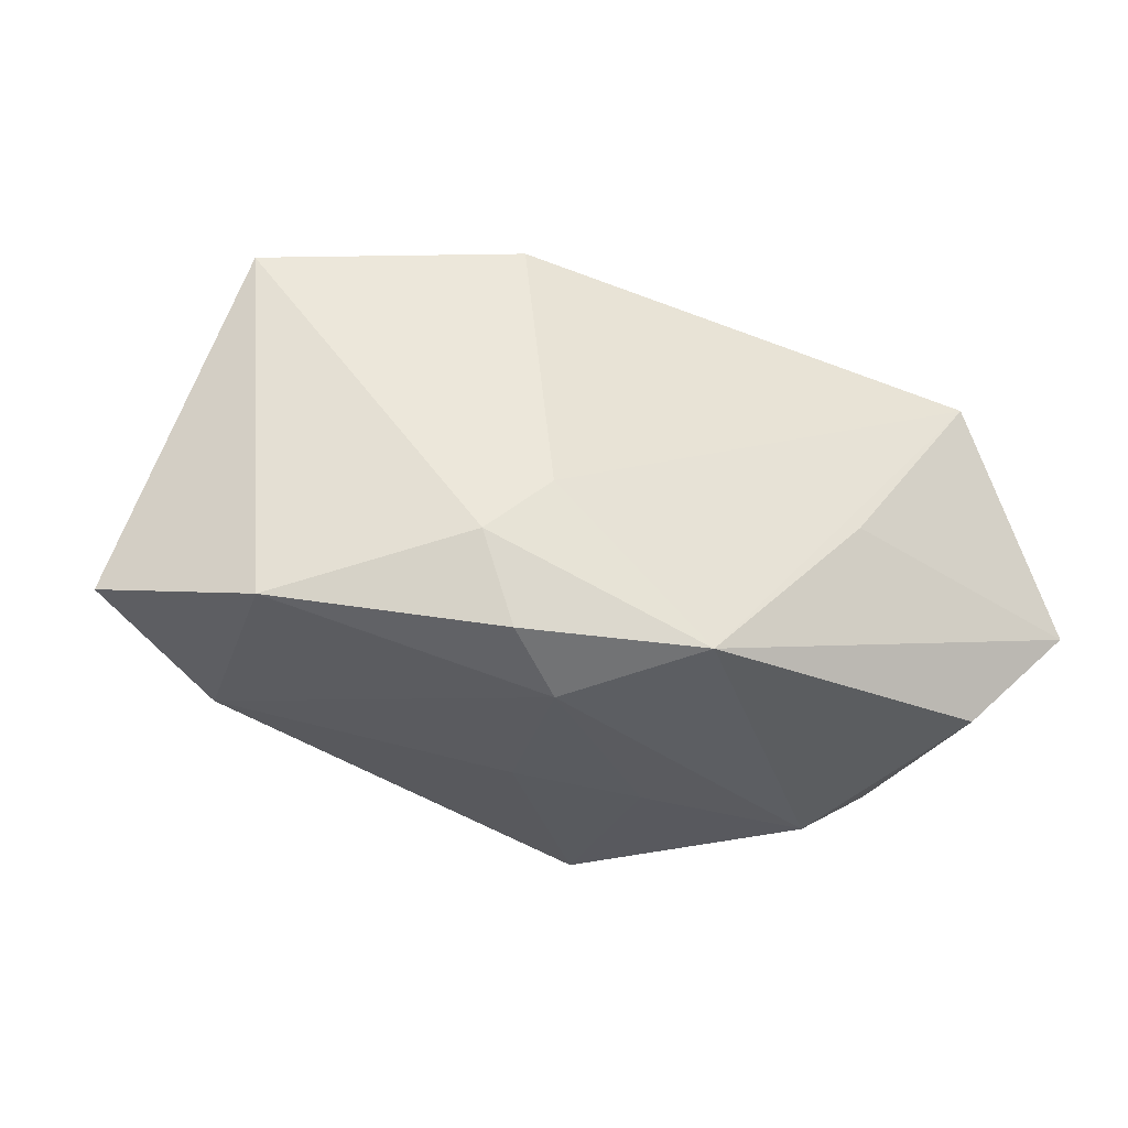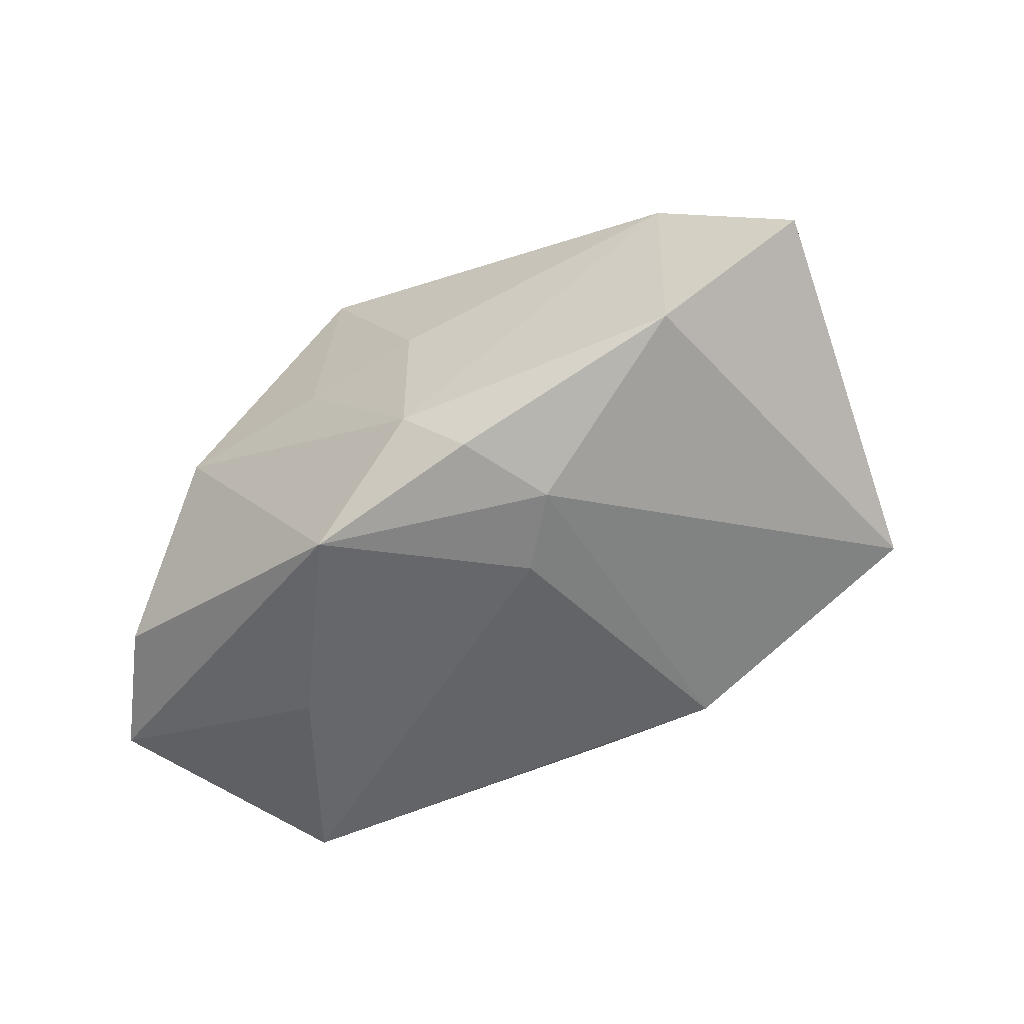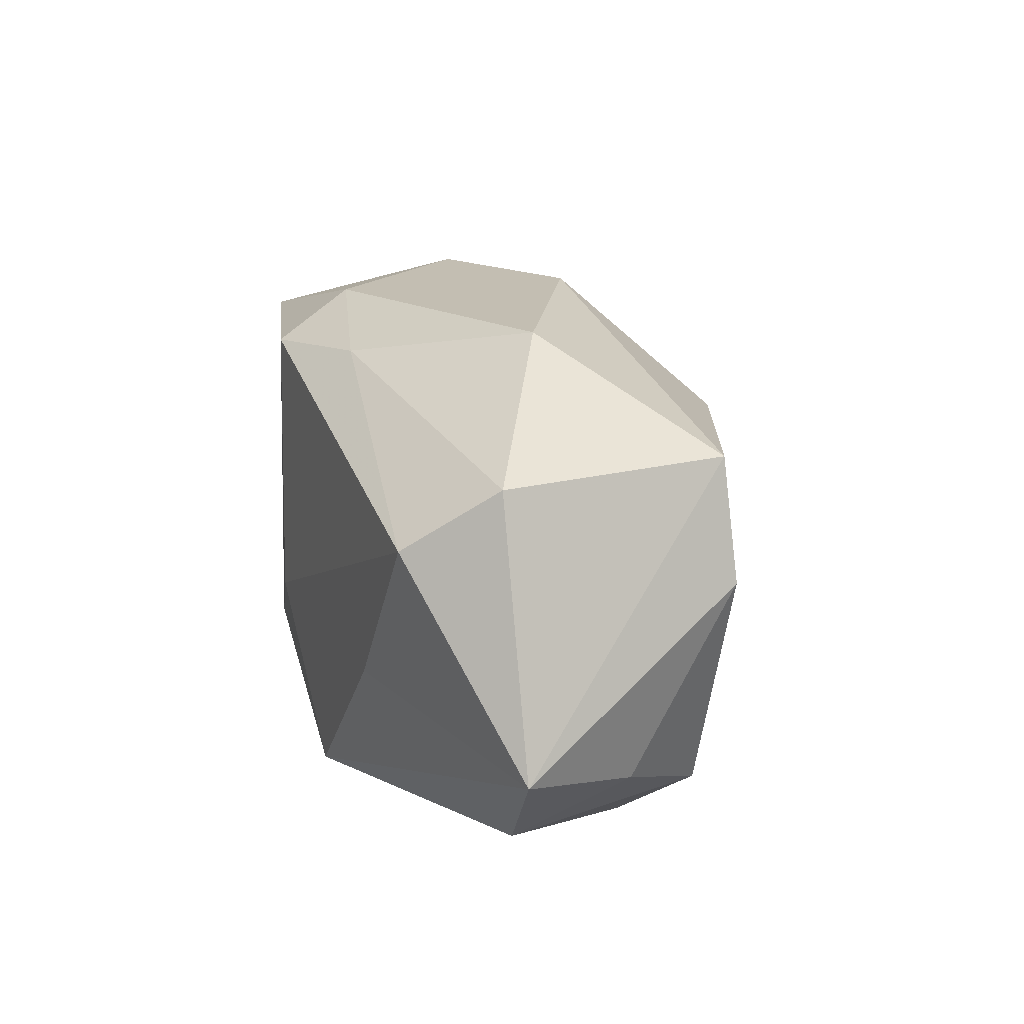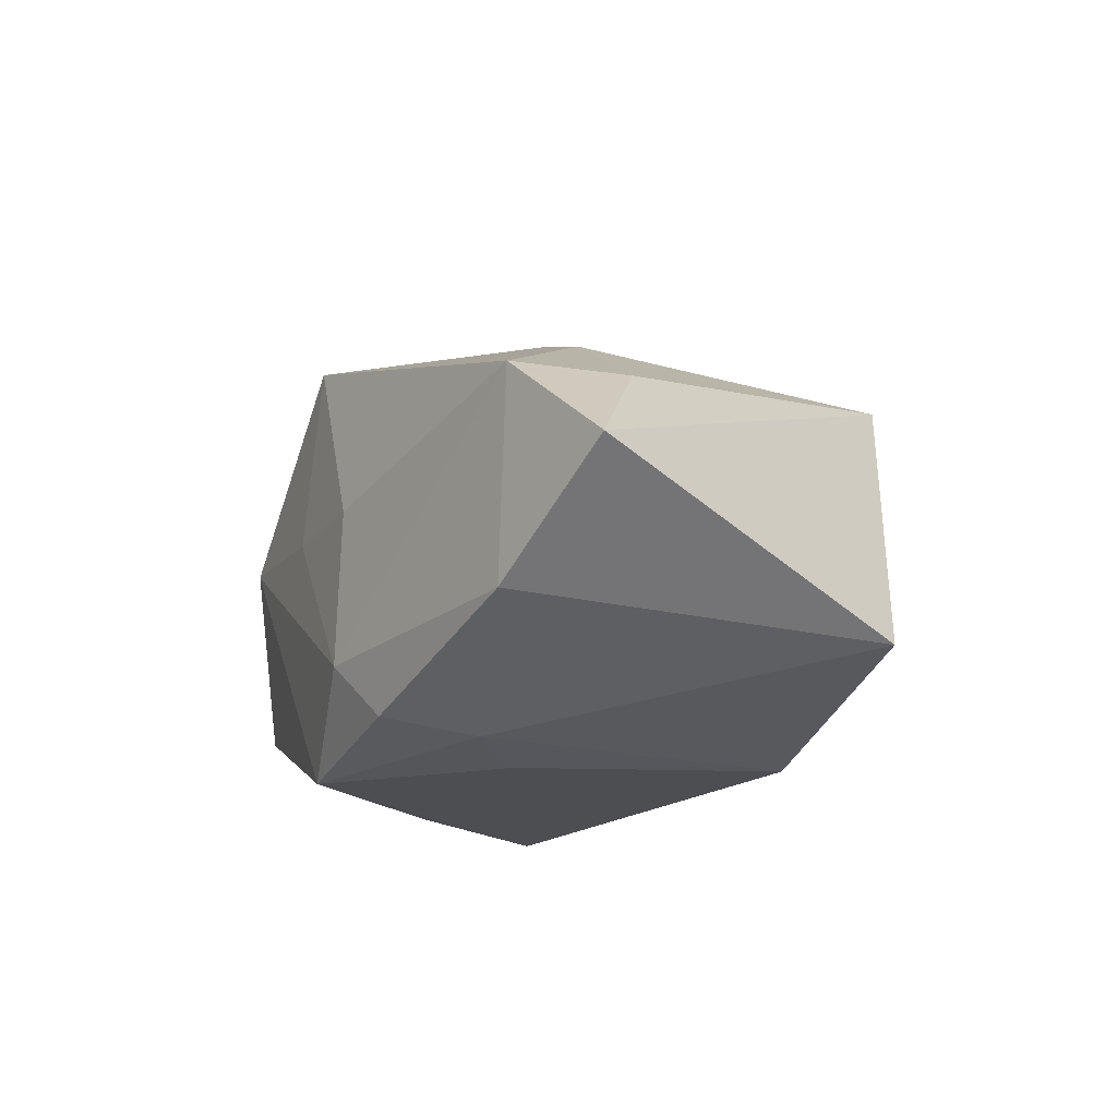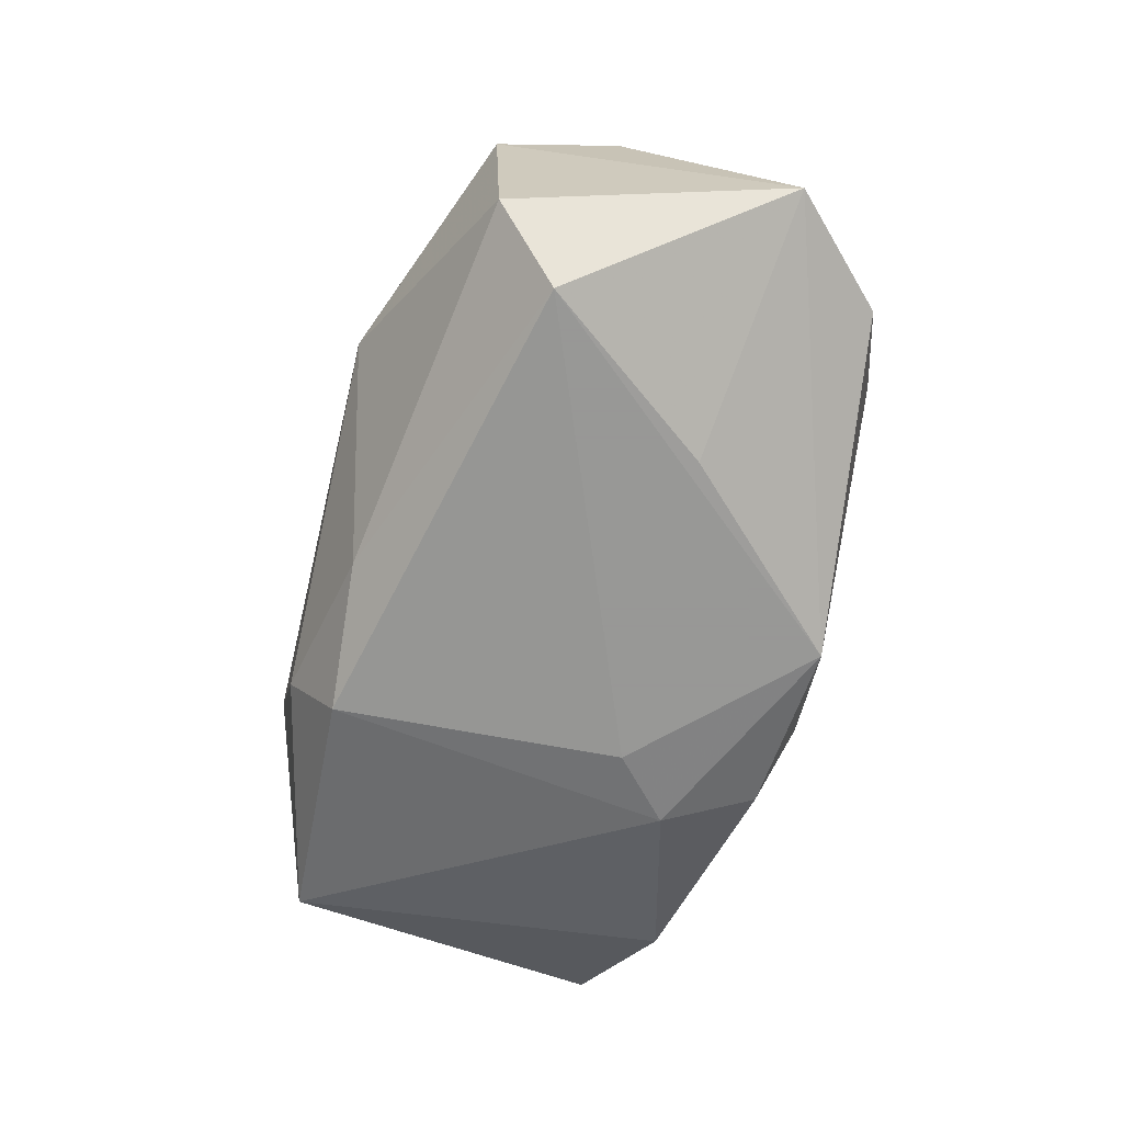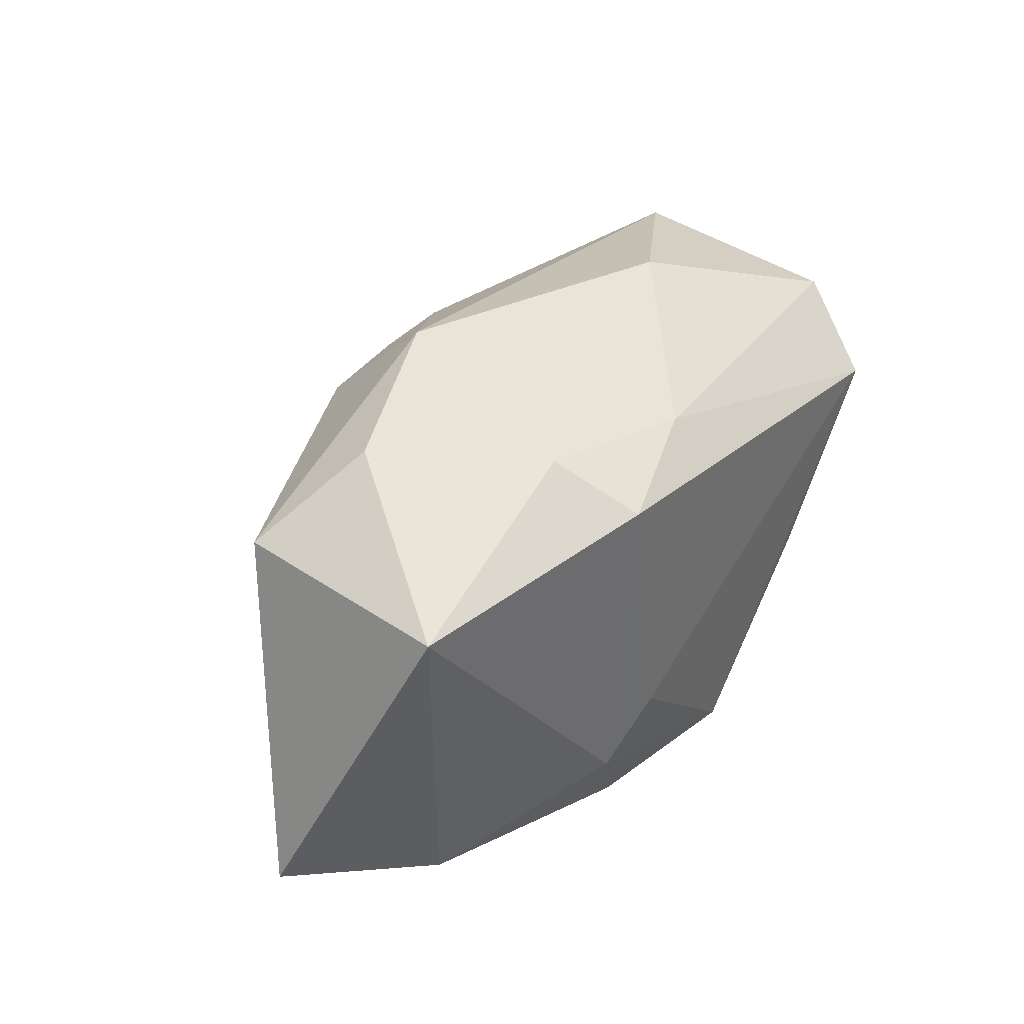
<metadata>
{"format":"obj","ext":"obj","renderer":"f3d","projection":"perspective","resolution":1024,"background":"white","views":[{"elev":-33.9,"azim":162.6,"up":"+Y"},{"elev":-52.2,"azim":37.3,"up":"+Z"},{"elev":18.5,"azim":-111.1,"up":"+Y"},{"elev":-16.9,"azim":68.2,"up":"+Z"},{"elev":-68.4,"azim":-104.8,"up":"+Z"},{"elev":41.3,"azim":125.3,"up":"+Y"}]}
</metadata>
<code>
v -0.008609 0.01371 0.02164
v 0.03632 -0.006256 0.009596
v -0.0359 0.01703 0.00969
v 0.004332 0.0188 0.01765
v 0.03408 -0.01769 -0.01013
v -0.0354 0.0161 -0.01177
v 0.01527 0.02384 -0.01083
v 0.01282 -0.02122 -0.01694
v -0.04324 -0.009285 -0.01234
v 0.04709 -0.01355 -0.0001265
v -0.0384 -0.01241 -0.000187
v 0.01282 0.01949 -0.01897
v -0.01915 -0.006276 -0.02006
v -0.02278 -0.02404 0.005525
v -0.03101 0.009954 -0.02013
v 0.03562 0.01782 0.009604
v 0.01952 -0.004472 0.01905
v -0.03869 0.005574 0.009974
v 0.006803 -0.0234 0.004063
v 0.01633 -0.01282 -0.01884
v 0.0342 -0.0171 0.01016
v 0.02491 0.02431 0.004378
v 0.01026 -0.007356 -0.02013
v -0.004622 -0.02268 0.02234
v -0.03378 -0.01888 -0.0103
v 0.007421 -0.02404 -0.01131
v 0.008693 0.01394 0.02165
v -0.03158 -0.01709 0.009615
v -5.699e-05 0.02085 -0.01497
v 0.007521 0.02491 0.01137
v -0.0164 0.02523 -0.001388
v 0.0002198 -7.1e-06 0.02713
v -0.004188 -0.02208 -0.02013
v -0.005863 -0.02396 0.004144
v 0.03739 0.01803 -0.01242
f 33 9 13
f 13 15 33
f 9 15 13
f 35 16 10
f 6 3 31
f 9 3 6
f 6 15 9
f 10 16 2
f 19 26 21
f 10 2 21
f 33 26 14
f 32 16 27
f 31 3 30
f 30 27 16
f 5 35 10
f 10 21 5
f 5 21 26
f 17 16 32
f 17 2 16
f 17 21 2
f 19 21 24
f 24 17 32
f 21 17 24
f 14 24 28
f 25 9 33
f 33 14 25
f 14 28 25
f 27 30 4
f 16 35 22
f 22 30 16
f 31 30 22
f 29 6 31
f 15 6 29
f 29 12 15
f 35 5 20
f 20 12 35
f 8 26 33
f 8 5 26
f 33 20 8
f 8 20 5
f 19 24 34
f 34 24 14
f 34 26 19
f 34 14 26
f 18 3 9
f 32 3 18
f 18 24 32
f 18 28 24
f 9 25 11
f 11 25 28
f 11 18 9
f 28 18 11
f 27 4 1
f 1 3 32
f 32 27 1
f 1 30 3
f 1 4 30
f 31 22 7
f 7 29 31
f 12 29 7
f 35 12 7
f 7 22 35
f 23 20 33
f 12 20 23
f 33 15 23
f 15 12 23

</code>
